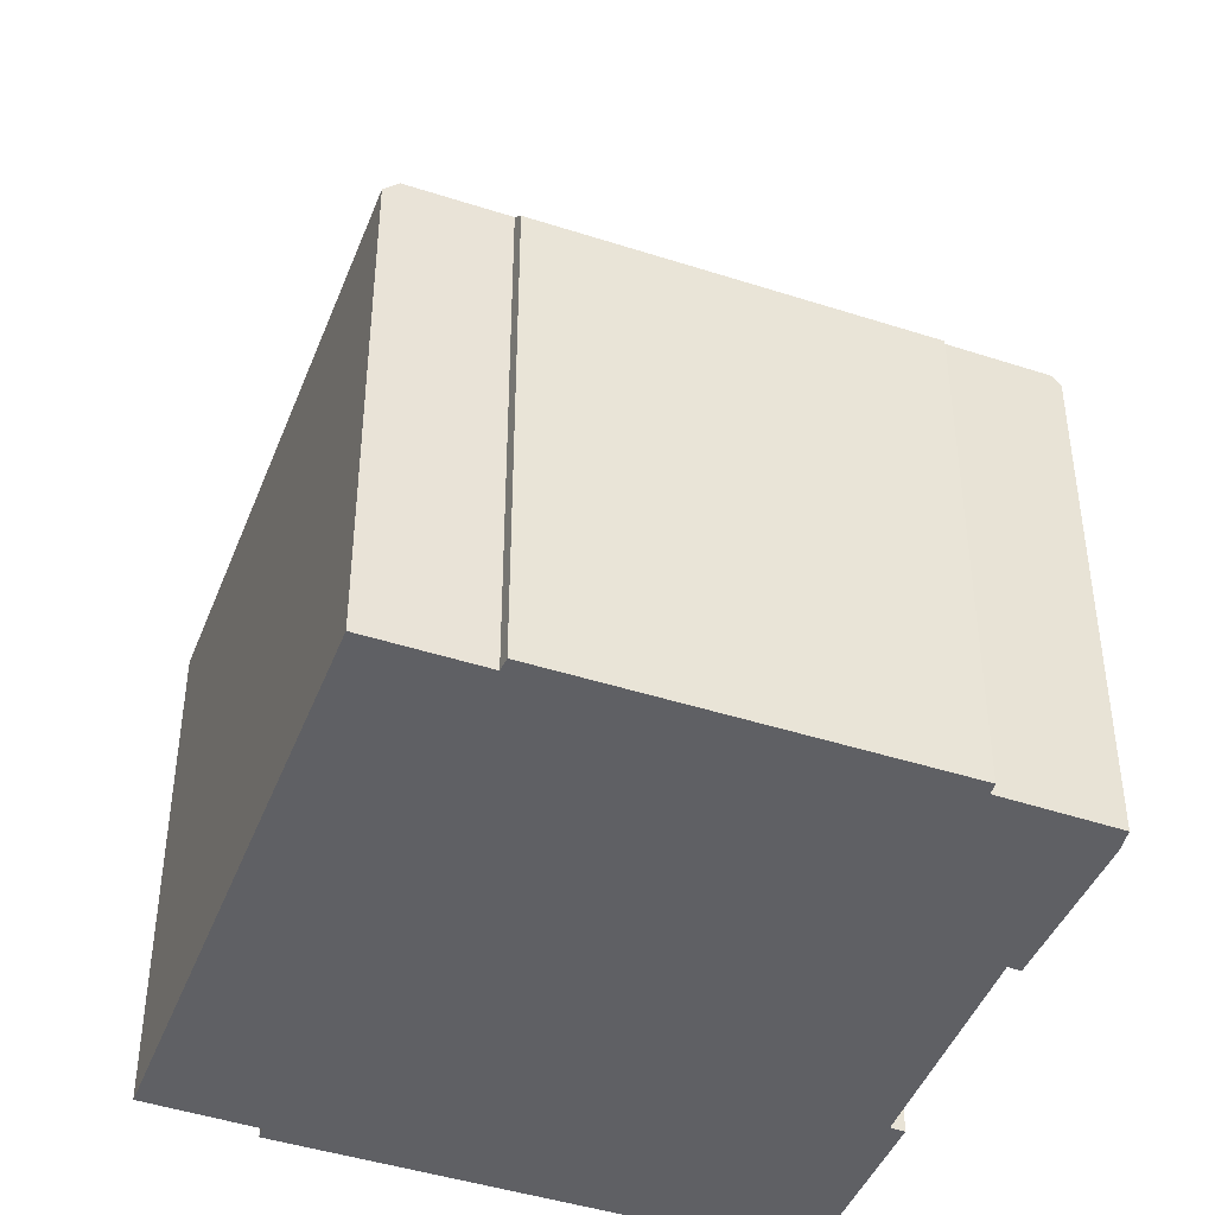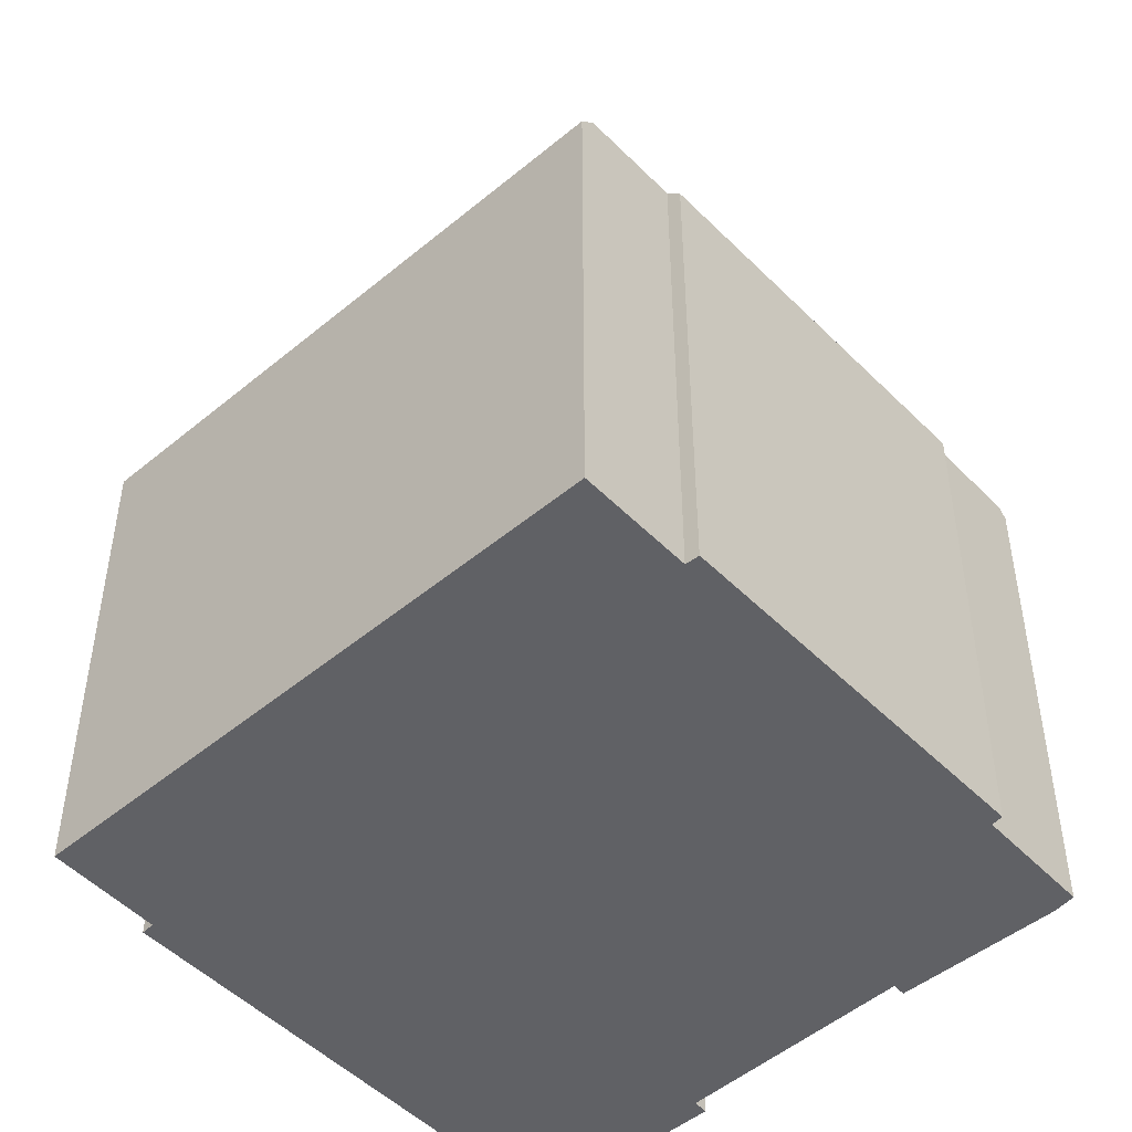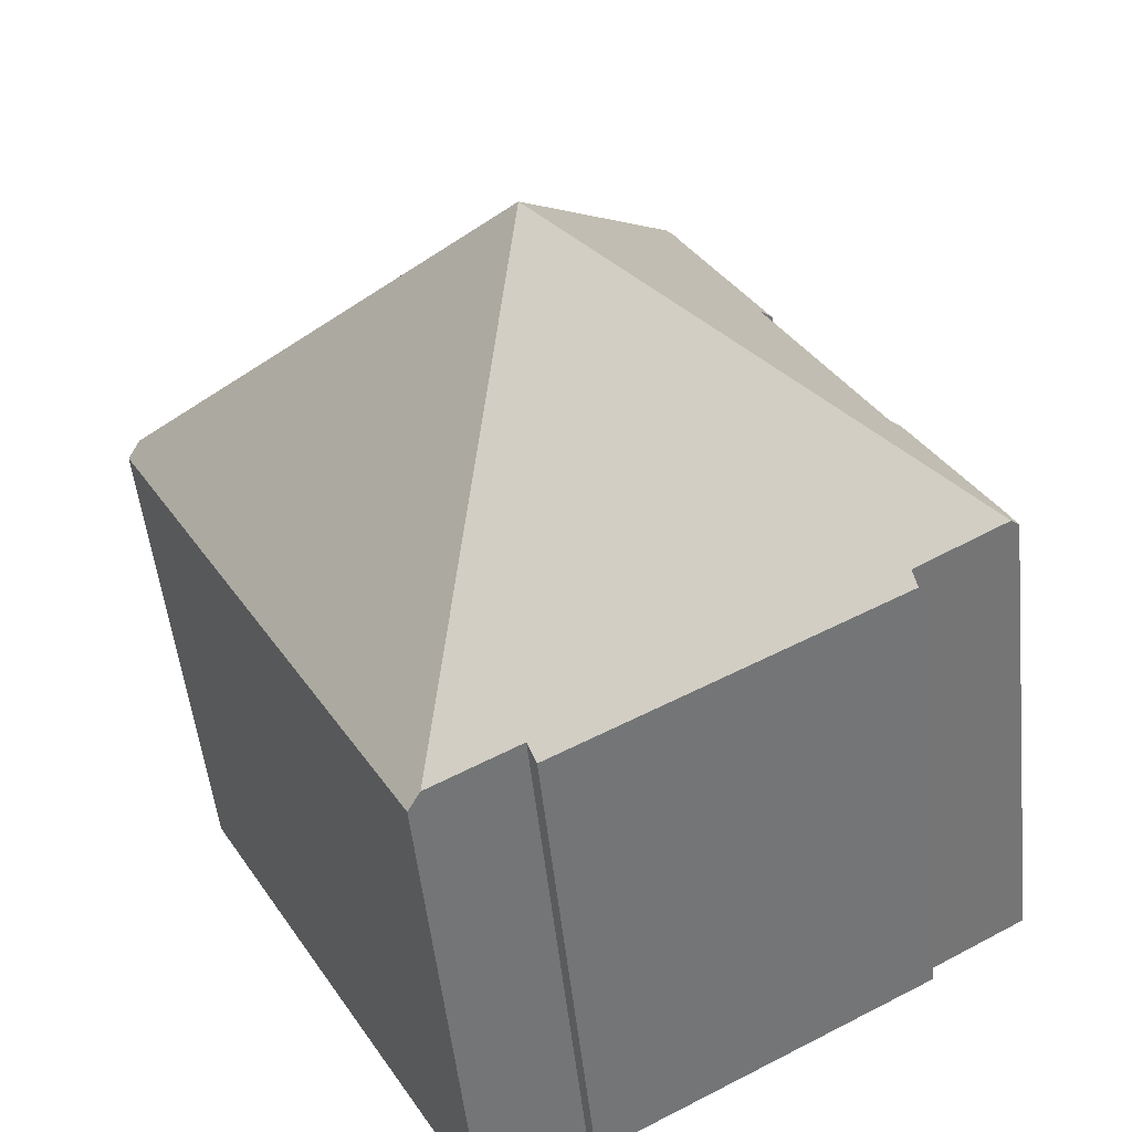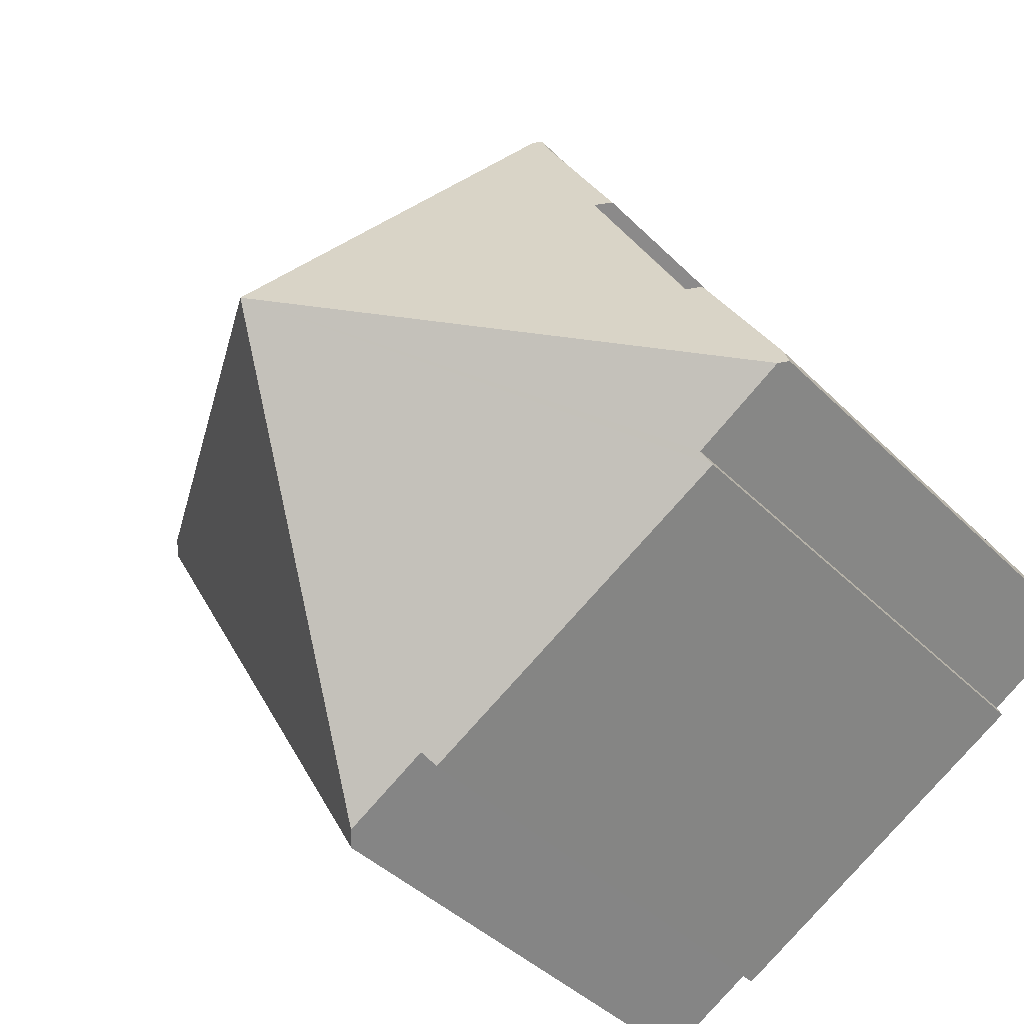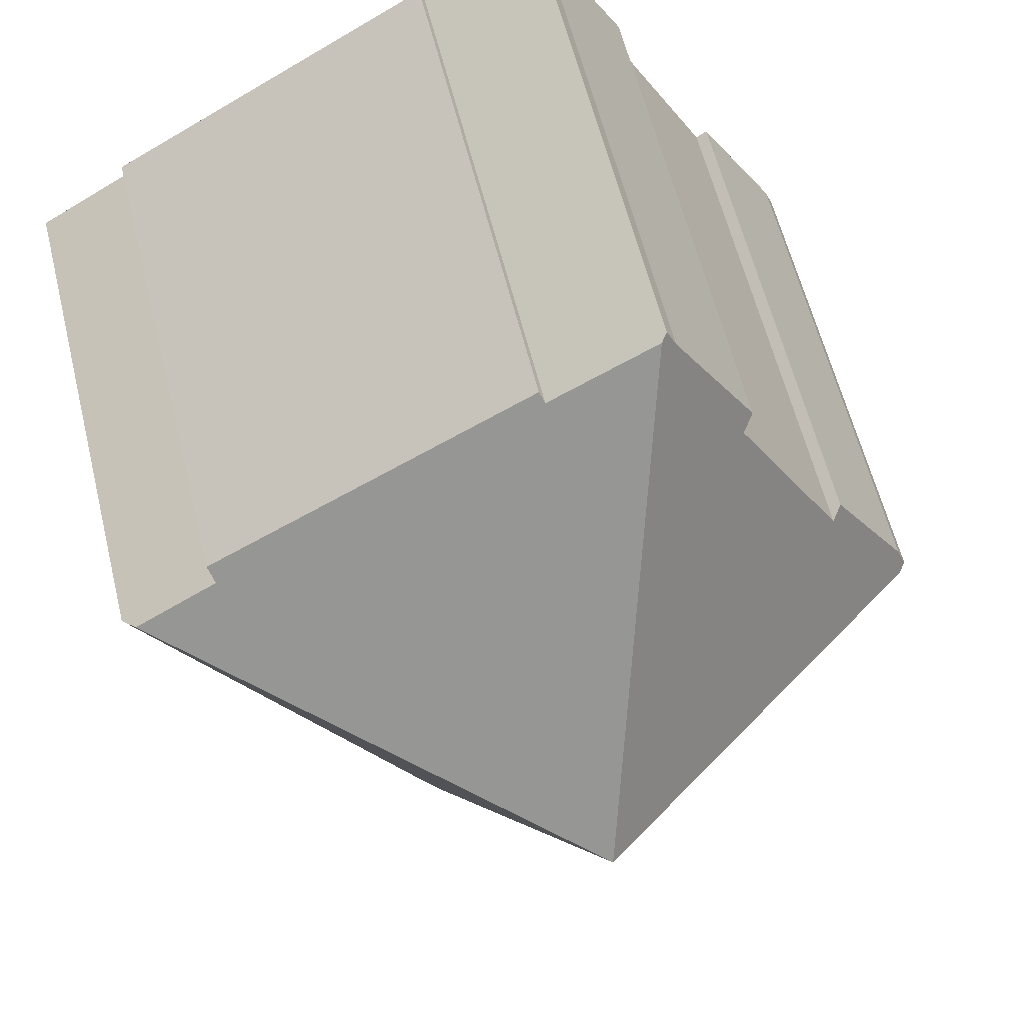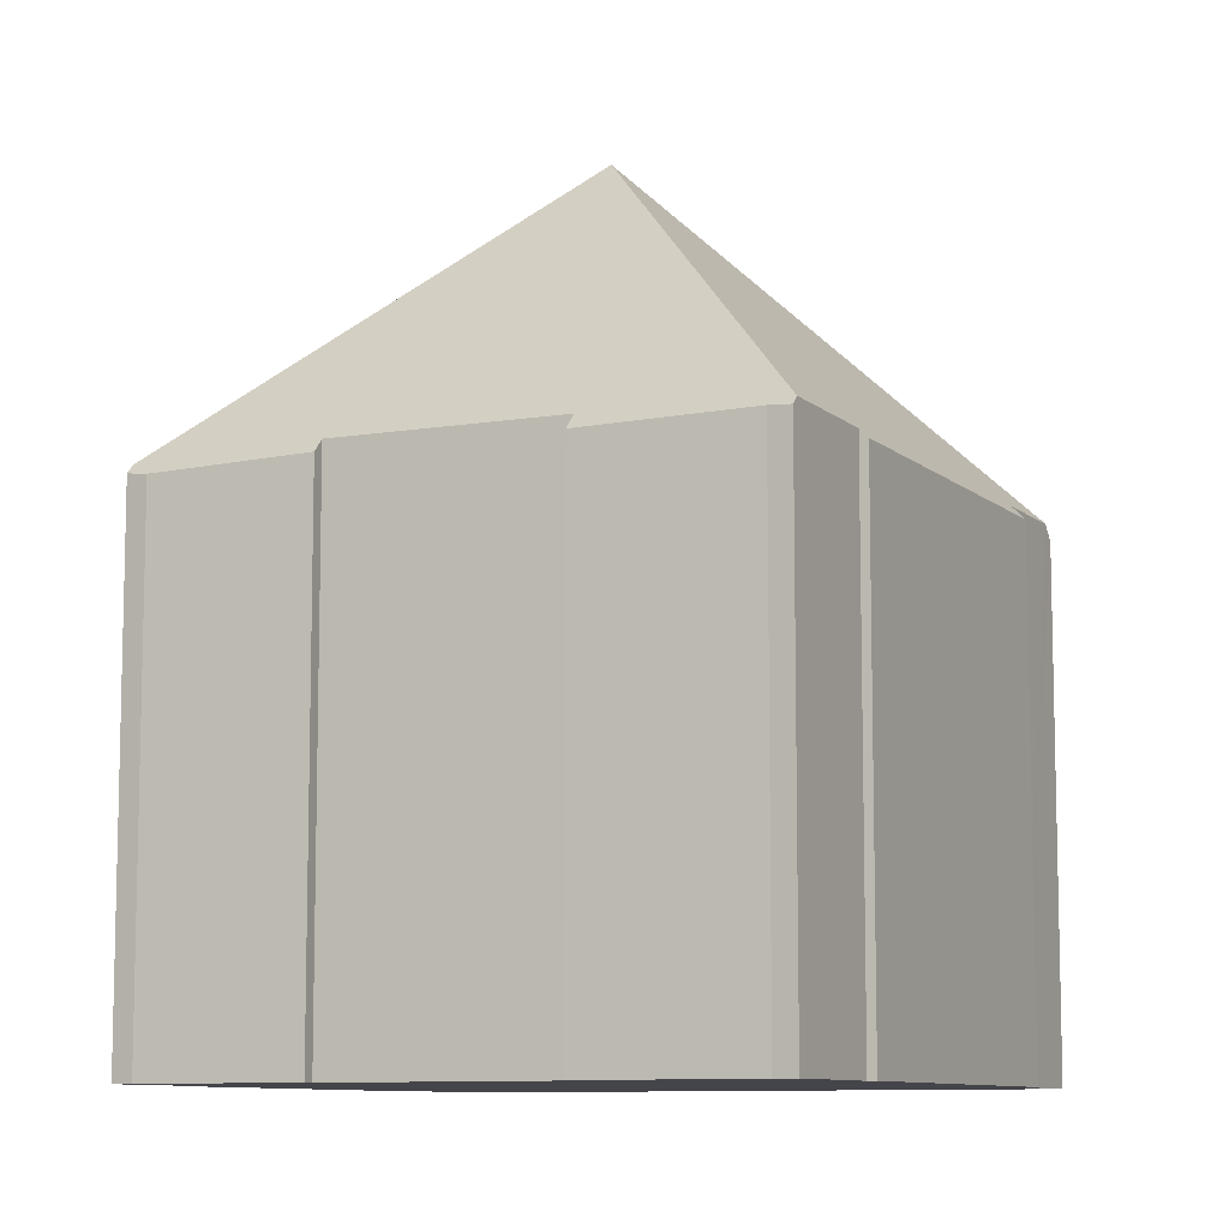
<metadata>
{"format":"obj","ext":"obj","renderer":"f3d","projection":"perspective","resolution":1024,"background":"white","views":[{"elev":-44.4,"azim":-171.2,"up":"+Y"},{"elev":-49.6,"azim":161.9,"up":"+Y"},{"elev":-50.9,"azim":-174.0,"up":"+Z"},{"elev":-41.3,"azim":-140.1,"up":"+Z"},{"elev":59.0,"azim":166.3,"up":"+Z"},{"elev":-9.3,"azim":-34.2,"up":"+Y"}]}
</metadata>
<code>
v  11.91 8.056 4.636
v  6.575 8.188 7.509
v  6.641 8.051 7.628
v  6.662 13.15 1.791
v  11.82 8.264 4.451
v  13.18 8.291 3.65
v  4.845 8.192 8.483
v  8.647 8.052 -4.883
v  13.38 8.057 3.533
v  8.441 8.293 -4.766
v  7.044 8.297 -3.97
v  6.921 8.071 -4.159
v  1.547 8.061 -1.127
v  1.626 8.255 -0.951
v  0.125 8.279 -0.073
v  1.459 8.151 2.553
v  1.636 8.365 2.439
v  0.135 8.084 0.334
v  4.737 8.066 8.544
v  4.585 8.094 8.219
v  3.425 8.311 5.724
v  3.223 8.068 5.851
v  0 8.132 4.979e-16
v  11.91 -2.839e-16 4.636
v  6.641 -4.671e-16 7.628
v  11.82 -2.725e-16 4.451
v  13.38 -2.163e-16 3.533
v  13.18 -2.235e-16 3.65
v  1.636 -1.493e-16 2.439
v  1.459 -1.563e-16 2.553
v  6.575 -4.598e-16 7.509
v  4.737 -5.232e-16 8.544
v  4.845 -5.194e-16 8.483
v  8.647 2.99e-16 -4.883
v  7.044 2.431e-16 -3.97
v  6.921 2.547e-16 -4.159
v  8.441 2.918e-16 -4.766
v  1.547 6.901e-17 -1.127
v  1.626 5.823e-17 -0.951
v  0 0 0
v  0.125 4.47e-18 -0.073
v  3.425 -3.505e-16 5.724
v  3.223 -3.583e-16 5.851
v  0.135 -2.045e-17 0.334
v  4.585 -5.033e-16 8.219
g defaultobject
f 1 2 3
f 2 1 4
f 4 1 5
f 4 5 6
f 4 7 2
f 8 6 9
f 6 8 4
f 4 8 10
f 11 4 10
f 4 11 12
f 4 12 13
f 4 13 14
f 4 14 15
f 16 17 18
f 19 7 20
f 4 20 7
f 21 20 4
f 22 20 21
f 17 21 4
f 15 17 4
f 18 17 15
f 23 18 15
f 3 24 1
f 24 3 25
f 26 6 5
f 6 26 9
f 9 26 27
f 27 26 28
f 16 29 17
f 29 16 30
f 19 2 7
f 2 19 31
f 31 19 32
f 31 32 33
f 1 26 5
f 26 1 24
f 27 8 9
f 8 27 34
f 35 12 11
f 12 35 36
f 8 11 10
f 11 8 35
f 35 8 34
f 35 34 37
f 36 13 12
f 13 36 38
f 39 15 14
f 15 39 23
f 23 39 40
f 40 39 41
f 42 22 21
f 22 42 43
f 13 39 14
f 39 13 38
f 18 30 16
f 30 18 44
f 29 21 17
f 21 29 42
f 22 45 20
f 45 22 43
f 45 19 20
f 19 45 32
f 31 3 2
f 3 31 25
f 40 18 23
f 18 40 44
f 44 29 30
f 38 35 39
f 35 38 36
f 45 33 32
f 33 45 31
f 31 45 24
f 24 45 26
f 26 45 28
f 28 45 27
f 27 45 34
f 34 45 42
f 42 45 43
f 34 42 29
f 34 29 44
f 34 44 35
f 35 44 40
f 35 40 41
f 35 41 39
f 34 35 37
f 24 25 31

</code>
